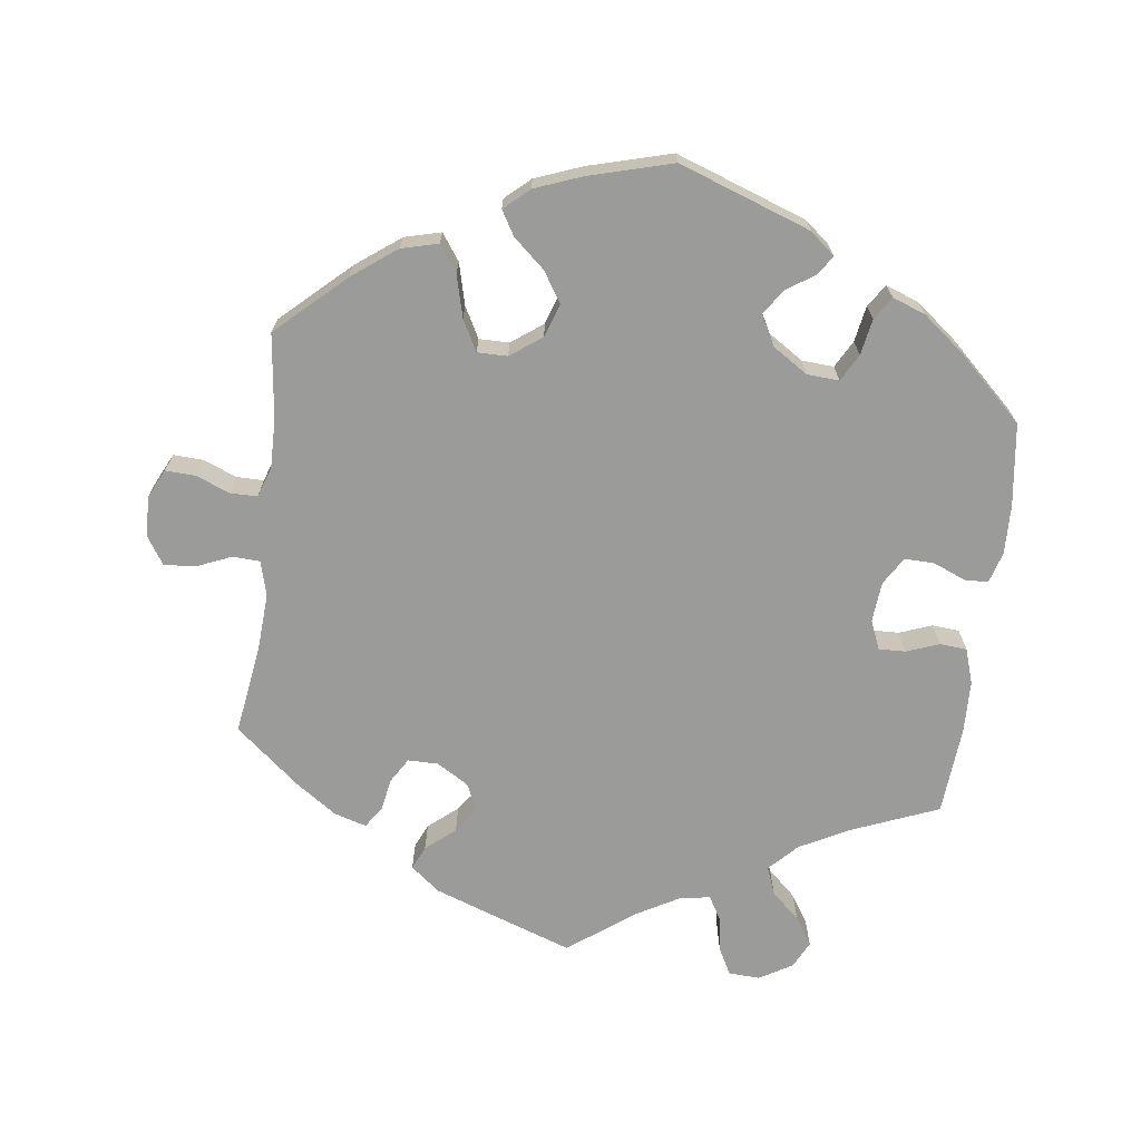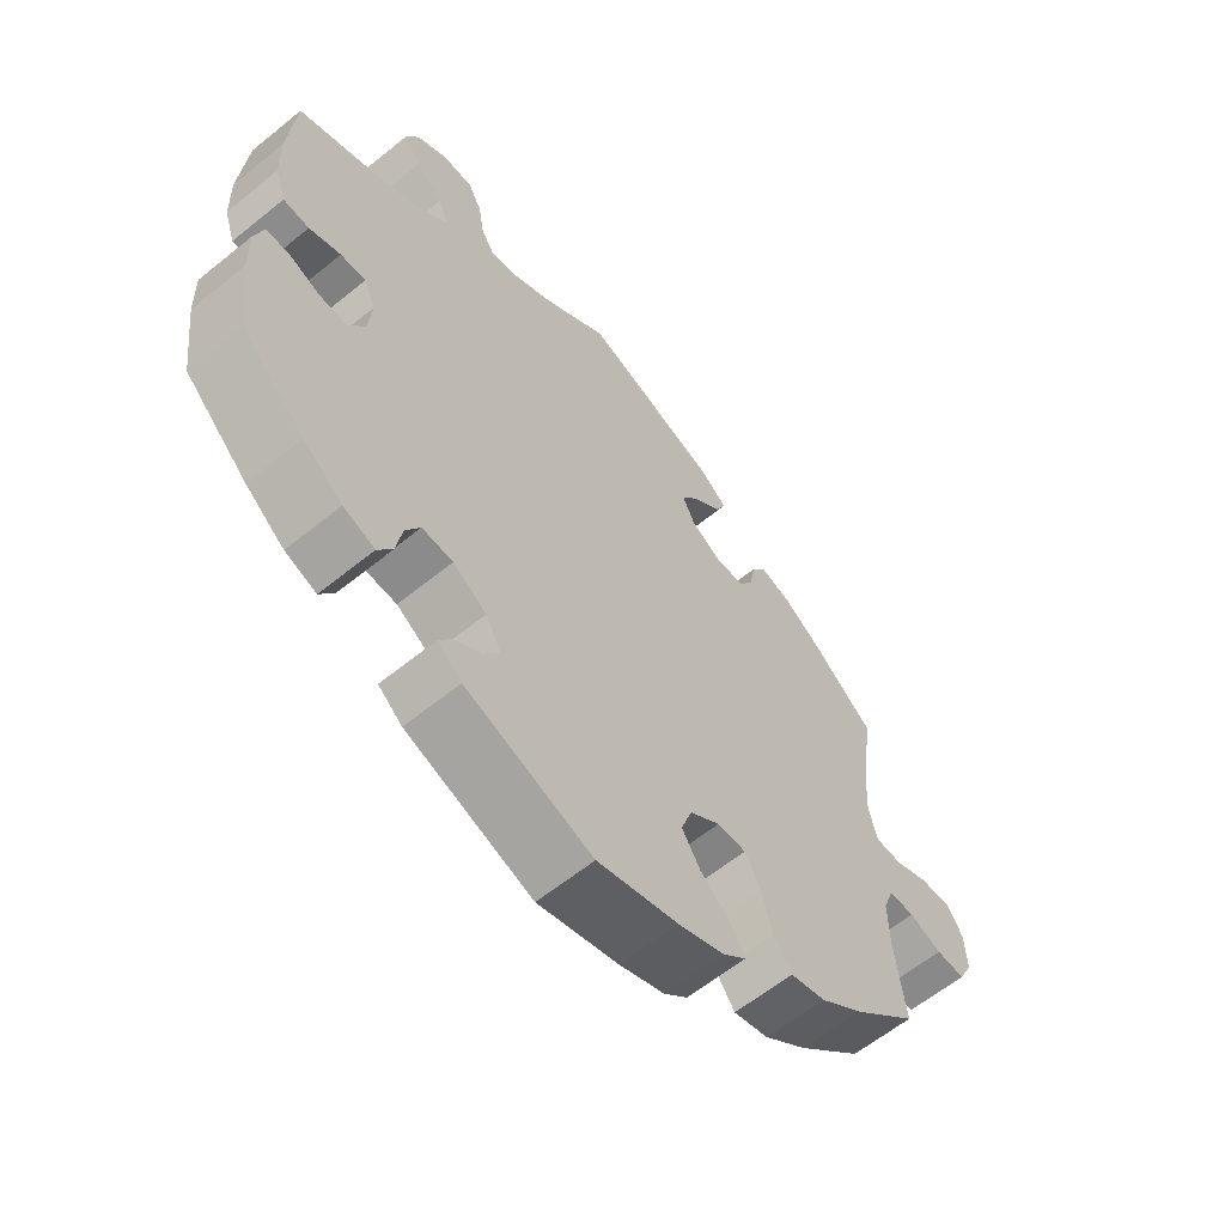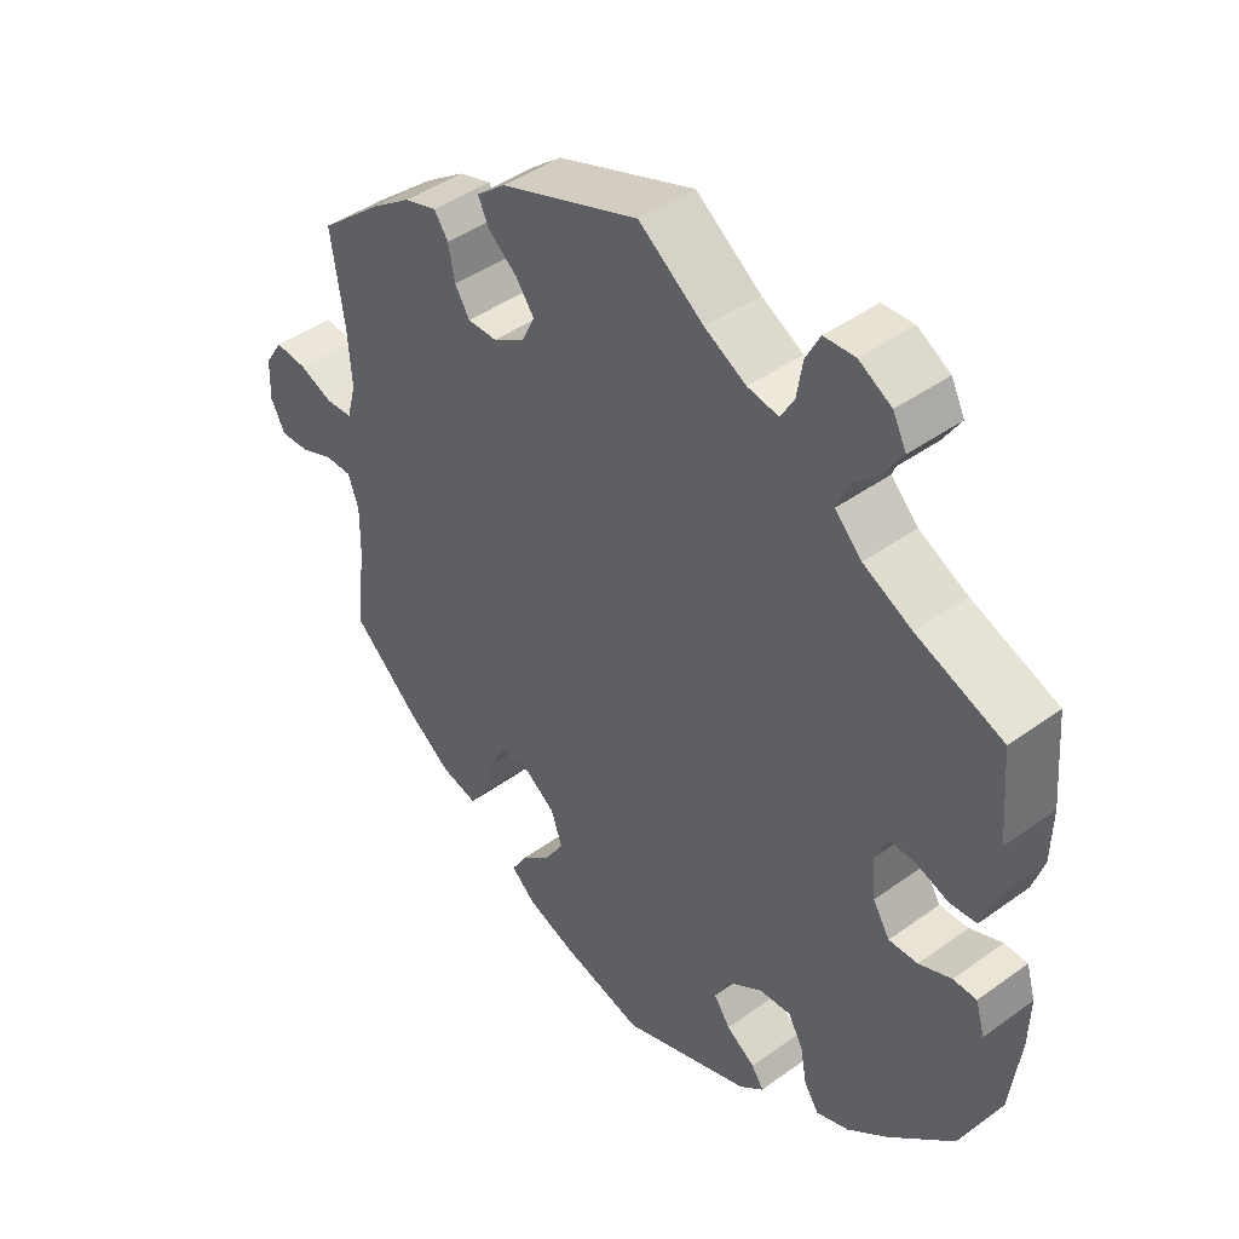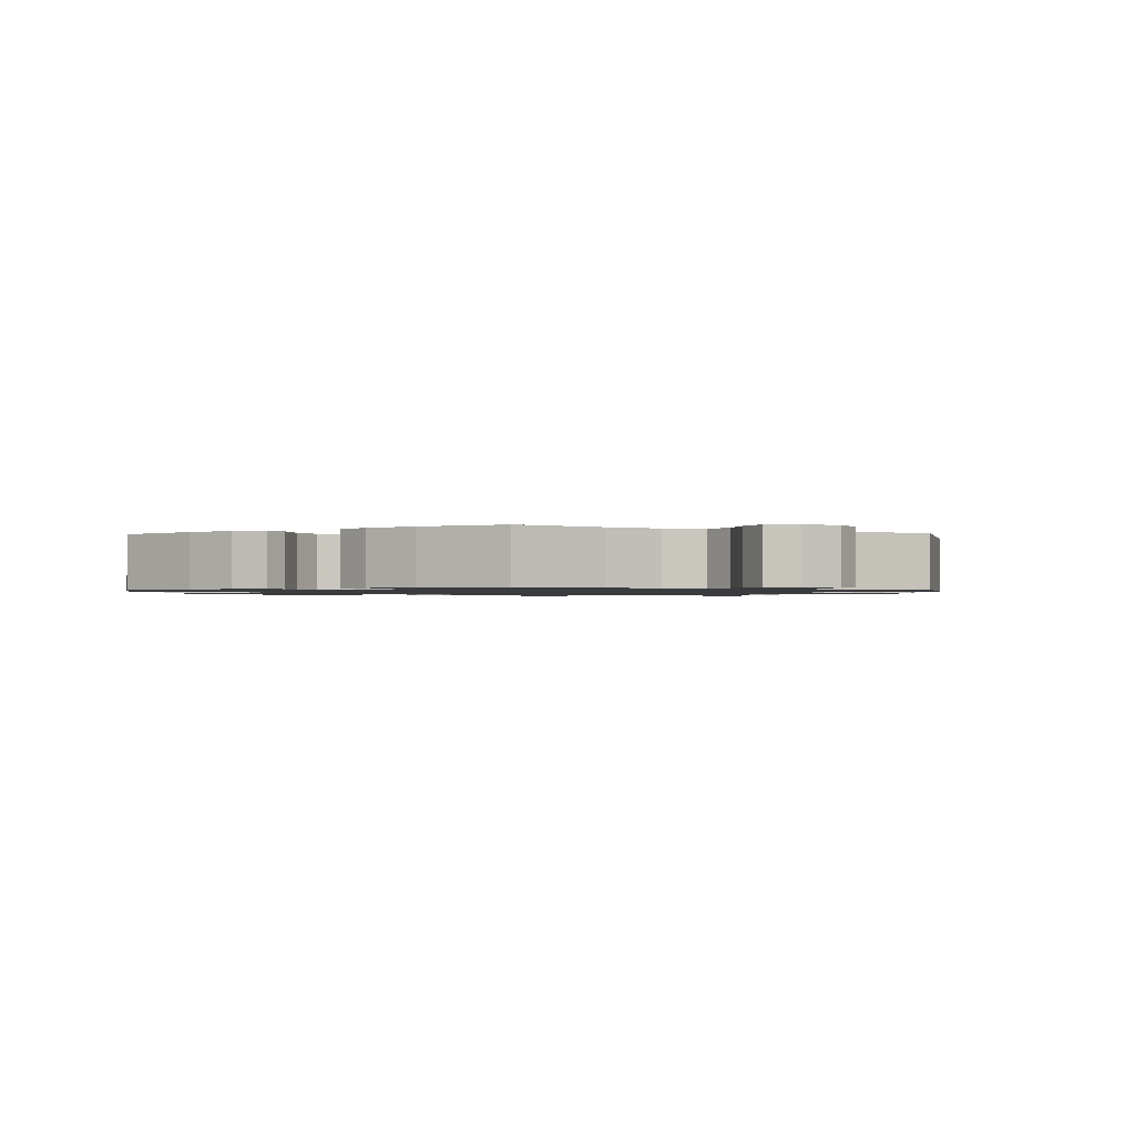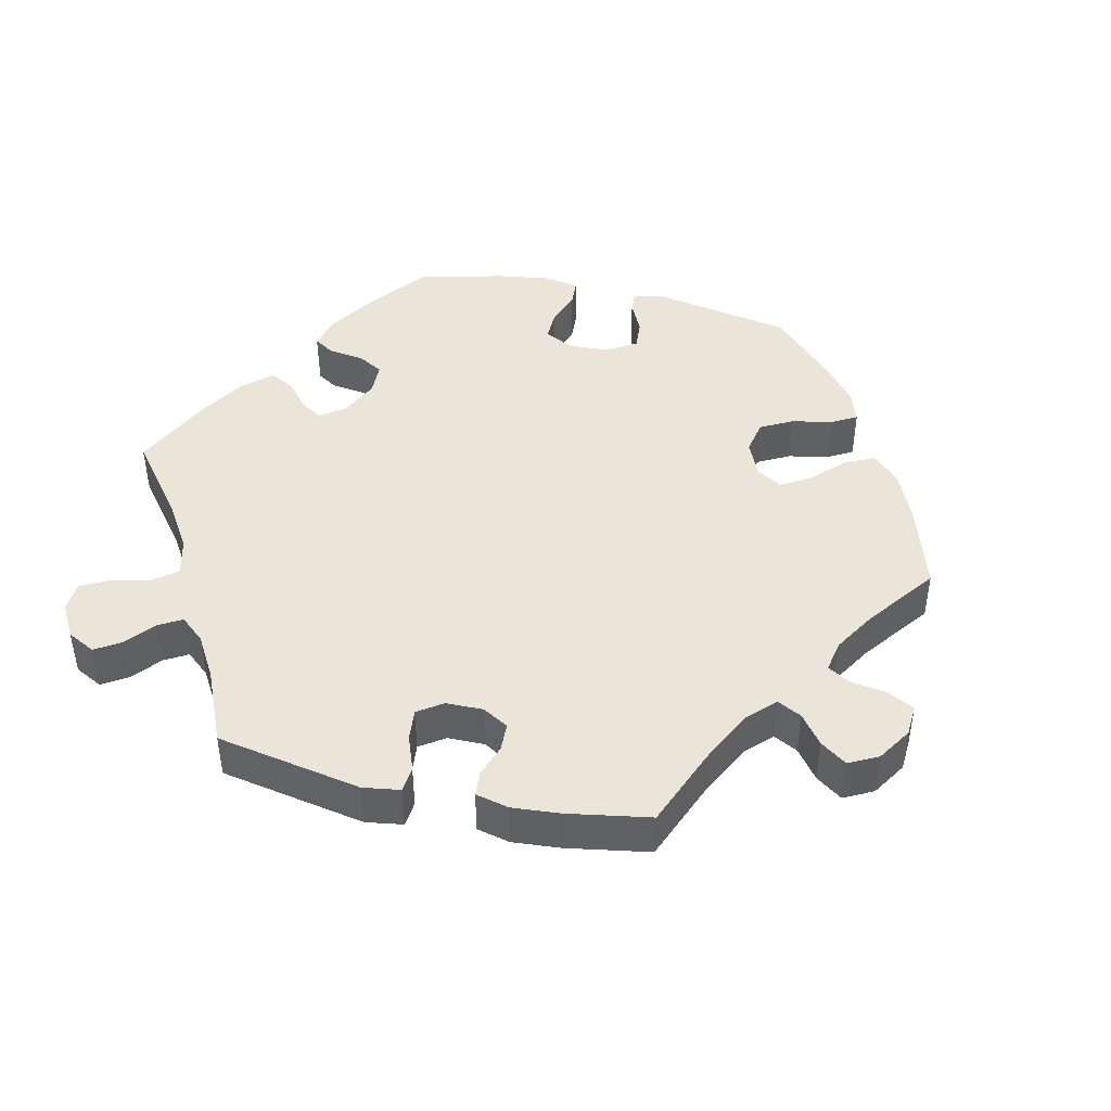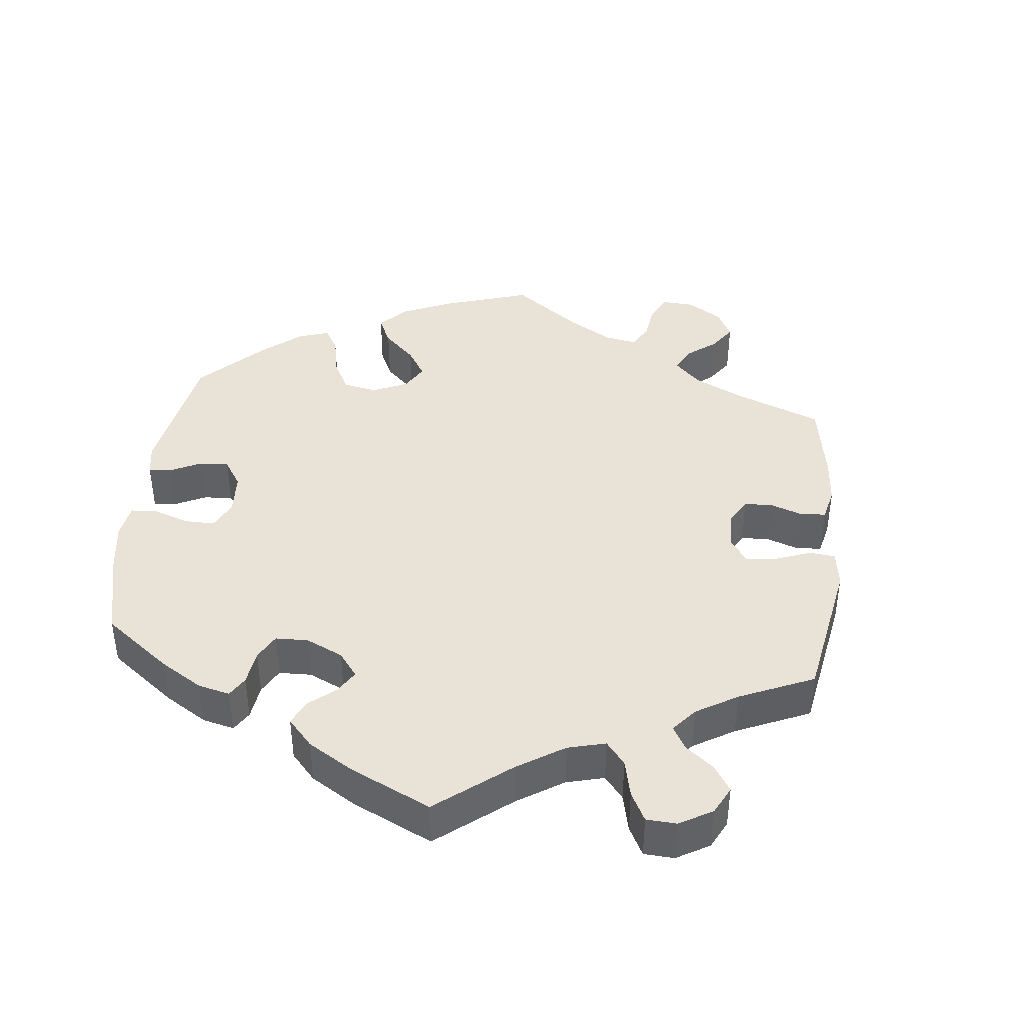
<metadata>
{"format":"obj","ext":"obj","renderer":"f3d","projection":"perspective","resolution":1024,"background":"white","views":[{"elev":-69.6,"azim":172.8,"up":"+Y"},{"elev":-61.2,"azim":-50.4,"up":"+Z"},{"elev":43.7,"azim":-130.4,"up":"+Z"},{"elev":-1.2,"azim":-57.9,"up":"+Y"},{"elev":44.6,"azim":43.0,"up":"+Y"},{"elev":41.4,"azim":-53.8,"up":"+Y"}]}
</metadata>
<code>
v -0.515 0.07 -0.174
v -0.517 0.07 -0.105
v -0.504 0.07 -0.061
v -0.471 0.07 -0.06
v -0.425 0.07 -0.079
v -0.384 0.07 -0.08
v -0.36 0.07 -0.041
v -0.355 0.07 0.016
v -0.372 0.07 0.056
v -0.409 0.07 0.055
v -0.455 0.07 0.038
v -0.493 0.07 0.041
v -0.509 0.07 0.09
v -0.511 0.07 0.164
v -0.501 0.07 0.288
v -0.379 0.07 0.337
v -0.31 0.07 0.373
v -0.272 0.07 0.412
v -0.287 0.07 0.451
v -0.327 0.07 0.488
v -0.352 0.07 0.527
v -0.333 0.07 0.565
v -0.287 0.07 0.592
v -0.243 0.07 0.59
v -0.223 0.07 0.552
v -0.215 0.07 0.502
v -0.196 0.07 0.469
v -0.152 0.07 0.477
v -0.093 0.07 0.51
v -0.001 0.07 0.578
v 0.195 0.07 0.508
v 0.236 0.07 0.475
v 0.221 0.07 0.442
v 0.18 0.07 0.408
v 0.154 0.07 0.372
v 0.172 0.07 0.334
v 0.217 0.07 0.307
v 0.259 0.07 0.307
v 0.28 0.07 0.341
v 0.289 0.07 0.388
v 0.309 0.07 0.417
v 0.355 0.07 0.403
v 0.411 0.07 0.364
v 0.501 0.07 0.289
v 0.482 0.07 0.161
v 0.477 0.07 0.083
v 0.49 0.07 0.034
v 0.528 0.07 0.032
v 0.576 0.07 0.052
v 0.621 0.07 0.056
v 0.646 0.07 0.017
v 0.648 0.07 -0.04
v 0.628 0.07 -0.08
v 0.586 0.07 -0.078
v 0.539 0.07 -0.059
v 0.501 0.07 -0.059
v 0.486 0.07 -0.102
v 0.487 0.07 -0.171
v 0.501 0.07 -0.289
v 0.406 0.07 -0.376
v 0.344 0.07 -0.422
v 0.293 0.07 -0.435
v 0.267 0.07 -0.398
v 0.252 0.07 -0.339
v 0.229 0.07 -0.296
v 0.187 0.07 -0.296
v 0.143 0.07 -0.328
v 0.127 0.07 -0.374
v 0.154 0.07 -0.417
v 0.198 0.07 -0.456
v 0.218 0.07 -0.49
v 0.183 0.07 -0.521
v 0.117 0.07 -0.546
v 0 0.07 -0.578
v -0.184 0.07 -0.512
v -0.219 0.07 -0.483
v -0.202 0.07 -0.457
v -0.161 0.07 -0.429
v -0.138 0.07 -0.395
v -0.16 0.07 -0.353
v -0.209 0.07 -0.321
v -0.254 0.07 -0.318
v -0.275 0.07 -0.356
v -0.284 0.07 -0.406
v -0.305 0.07 -0.438
v -0.351 0.07 -0.421
v -0.408 0.07 -0.376
v -0.5 0.07 -0.289
v -0.515 0 -0.174
v -0.517 0 -0.105
v -0.504 0 -0.061
v -0.471 0 -0.06
v -0.425 0 -0.079
v -0.384 0 -0.08
v -0.36 0 -0.041
v -0.355 0 0.016
v -0.372 0 0.056
v -0.409 0 0.055
v -0.455 0 0.038
v -0.493 0 0.041
v -0.509 0 0.09
v -0.511 0 0.164
v -0.501 0 0.288
v -0.379 0 0.337
v -0.31 0 0.373
v -0.272 0 0.412
v -0.287 0 0.451
v -0.327 0 0.488
v -0.352 0 0.527
v -0.333 0 0.565
v -0.287 0 0.592
v -0.243 0 0.59
v -0.223 0 0.552
v -0.215 0 0.502
v -0.196 0 0.469
v -0.152 0 0.477
v -0.093 0 0.51
v -0.001 0 0.578
v 0.195 0 0.508
v 0.236 0 0.475
v 0.221 0 0.442
v 0.18 0 0.408
v 0.154 0 0.372
v 0.172 0 0.334
v 0.217 0 0.307
v 0.259 0 0.307
v 0.28 0 0.341
v 0.289 0 0.388
v 0.309 0 0.417
v 0.355 0 0.403
v 0.411 0 0.364
v 0.501 0 0.289
v 0.482 0 0.161
v 0.477 0 0.083
v 0.49 0 0.034
v 0.528 0 0.032
v 0.576 0 0.052
v 0.621 0 0.056
v 0.646 0 0.017
v 0.648 0 -0.04
v 0.628 0 -0.08
v 0.586 0 -0.078
v 0.539 0 -0.059
v 0.501 0 -0.059
v 0.486 0 -0.102
v 0.487 0 -0.171
v 0.501 0 -0.289
v 0.406 0 -0.376
v 0.344 0 -0.422
v 0.293 0 -0.435
v 0.267 0 -0.398
v 0.252 0 -0.339
v 0.229 0 -0.296
v 0.187 0 -0.296
v 0.143 0 -0.328
v 0.127 0 -0.374
v 0.154 0 -0.417
v 0.198 0 -0.456
v 0.218 0 -0.49
v 0.183 0 -0.521
v 0.117 0 -0.546
v 0 0 -0.578
v -0.184 0 -0.512
v -0.219 0 -0.483
v -0.202 0 -0.457
v -0.161 0 -0.429
v -0.138 0 -0.395
v -0.16 0 -0.353
v -0.209 0 -0.321
v -0.254 0 -0.318
v -0.275 0 -0.356
v -0.284 0 -0.406
v -0.305 0 -0.438
v -0.351 0 -0.421
v -0.408 0 -0.376
v -0.5 0 -0.289
f 83 84 85 86
f 82 83 86 87
f 75 76 77 78
f 75 78 79
f 74 75 79
f 73 74 79 80
f 69 70 71 72
f 68 69 72 73
f 61 62 63 64
f 61 64 65
f 58 59 60 61
f 57 58 61 65
f 56 57 65 66
f 52 53 54 55
f 52 55 56
f 51 52 56
f 48 49 50 51
f 47 48 51 56
f 46 47 56 66
f 42 43 44 45
f 39 40 41 42
f 38 39 42 45
f 37 38 45 46
f 31 32 33 34
f 29 30 31 34
f 28 29 34 35
f 27 28 35 36
f 23 24 25 26
f 23 26 27
f 22 23 27
f 19 20 21 22
f 19 22 27
f 18 19 27 36
f 13 14 15 16
f 13 16 17
f 10 11 12 13
f 9 10 13 17
f 8 9 17 18
f 2 3 4 5
f 2 5 6
f 1 2 6
f 82 87 88 1
f 68 73 80
f 67 68 80 81
f 7 8 18 36
f 6 7 36 37
f 66 67 81 82
f 37 46 66 82
f 1 6 37 82
f 174 173 172 171
f 175 174 171 170
f 166 165 164 163
f 167 166 163
f 167 163 162
f 168 167 162 161
f 160 159 158 157
f 161 160 157 156
f 152 151 150 149
f 153 152 149
f 149 148 147 146
f 153 149 146 145
f 154 153 145 144
f 143 142 141 140
f 144 143 140
f 144 140 139
f 139 138 137 136
f 144 139 136 135
f 154 144 135 134
f 133 132 131 130
f 130 129 128 127
f 133 130 127 126
f 134 133 126 125
f 122 121 120 119
f 122 119 118 117
f 123 122 117 116
f 124 123 116 115
f 114 113 112 111
f 115 114 111
f 115 111 110
f 110 109 108 107
f 115 110 107
f 124 115 107 106
f 104 103 102 101
f 105 104 101
f 101 100 99 98
f 105 101 98 97
f 106 105 97 96
f 93 92 91 90
f 94 93 90
f 94 90 89
f 89 176 175 170
f 168 161 156
f 169 168 156 155
f 124 106 96 95
f 125 124 95 94
f 170 169 155 154
f 170 154 134 125
f 170 125 94 89
f 1 89 90 2
f 2 90 91 3
f 3 91 92 4
f 4 92 93 5
f 5 93 94 6
f 6 94 95 7
f 7 95 96 8
f 8 96 97 9
f 9 97 98 10
f 10 98 99 11
f 11 99 100 12
f 12 100 101 13
f 13 101 102 14
f 14 102 103 15
f 15 103 104 16
f 16 104 105 17
f 17 105 106 18
f 18 106 107 19
f 19 107 108 20
f 20 108 109 21
f 21 109 110 22
f 22 110 111 23
f 23 111 112 24
f 24 112 113 25
f 25 113 114 26
f 26 114 115 27
f 27 115 116 28
f 28 116 117 29
f 29 117 118 30
f 30 118 119 31
f 31 119 120 32
f 32 120 121 33
f 33 121 122 34
f 34 122 123 35
f 35 123 124 36
f 36 124 125 37
f 37 125 126 38
f 38 126 127 39
f 39 127 128 40
f 40 128 129 41
f 41 129 130 42
f 42 130 131 43
f 43 131 132 44
f 44 132 133 45
f 45 133 134 46
f 46 134 135 47
f 47 135 136 48
f 48 136 137 49
f 49 137 138 50
f 50 138 139 51
f 51 139 140 52
f 52 140 141 53
f 53 141 142 54
f 54 142 143 55
f 55 143 144 56
f 56 144 145 57
f 57 145 146 58
f 58 146 147 59
f 59 147 148 60
f 60 148 149 61
f 61 149 150 62
f 62 150 151 63
f 63 151 152 64
f 64 152 153 65
f 65 153 154 66
f 66 154 155 67
f 67 155 156 68
f 68 156 157 69
f 69 157 158 70
f 70 158 159 71
f 71 159 160 72
f 72 160 161 73
f 73 161 162 74
f 74 162 163 75
f 75 163 164 76
f 76 164 165 77
f 77 165 166 78
f 78 166 167 79
f 79 167 168 80
f 80 168 169 81
f 81 169 170 82
f 82 170 171 83
f 83 171 172 84
f 84 172 173 85
f 85 173 174 86
f 86 174 175 87
f 87 175 176 88
f 88 176 89 1

</code>
